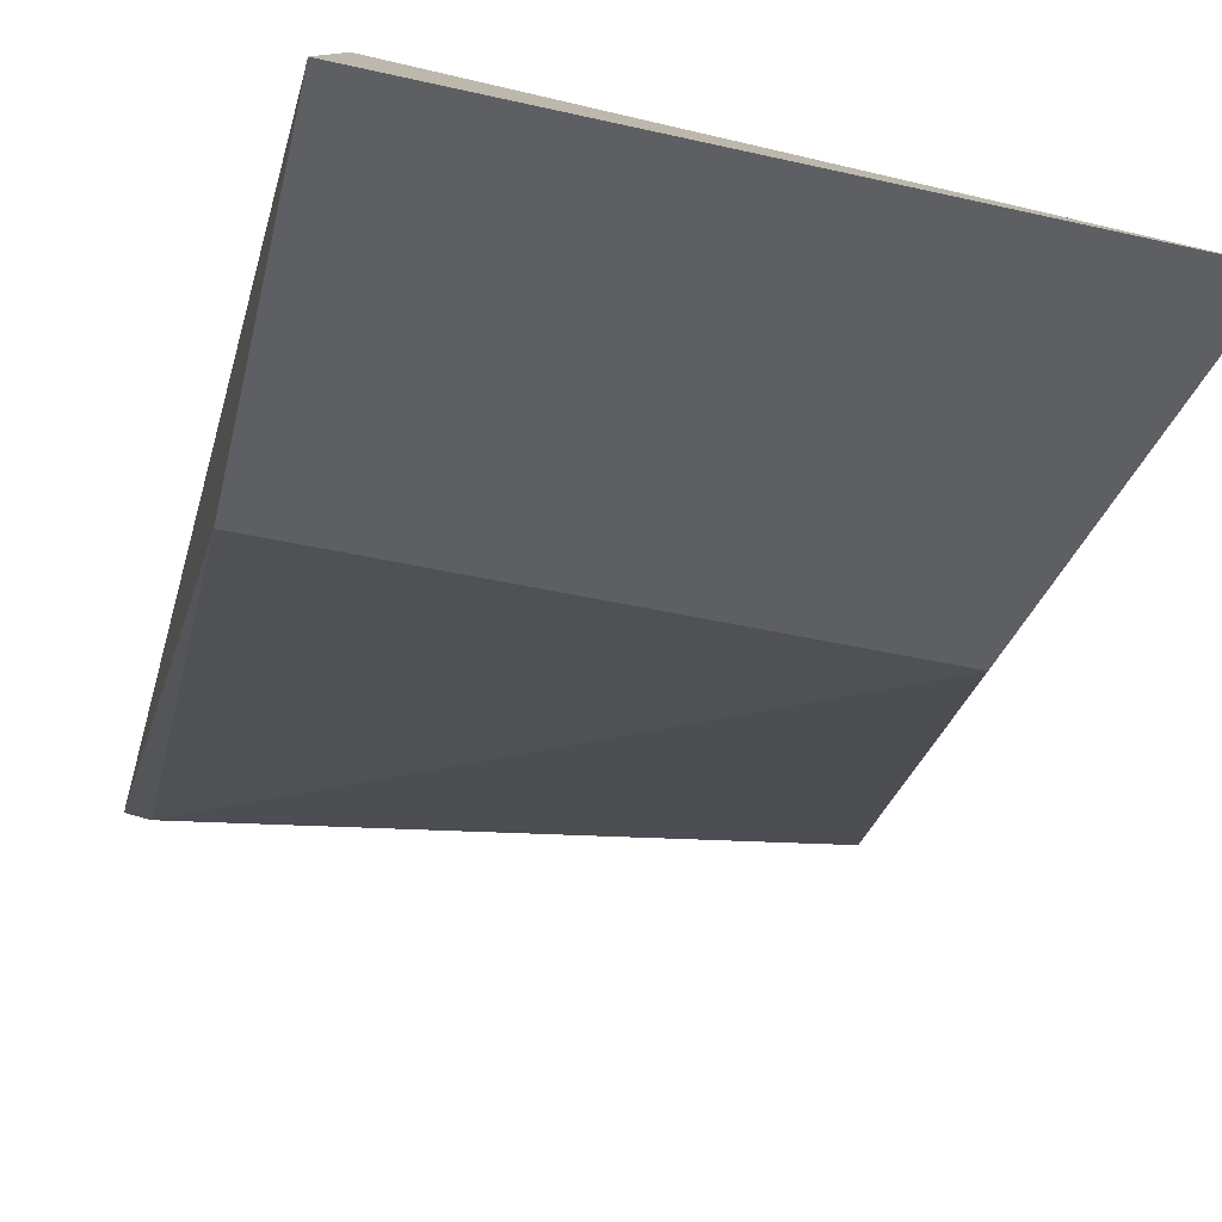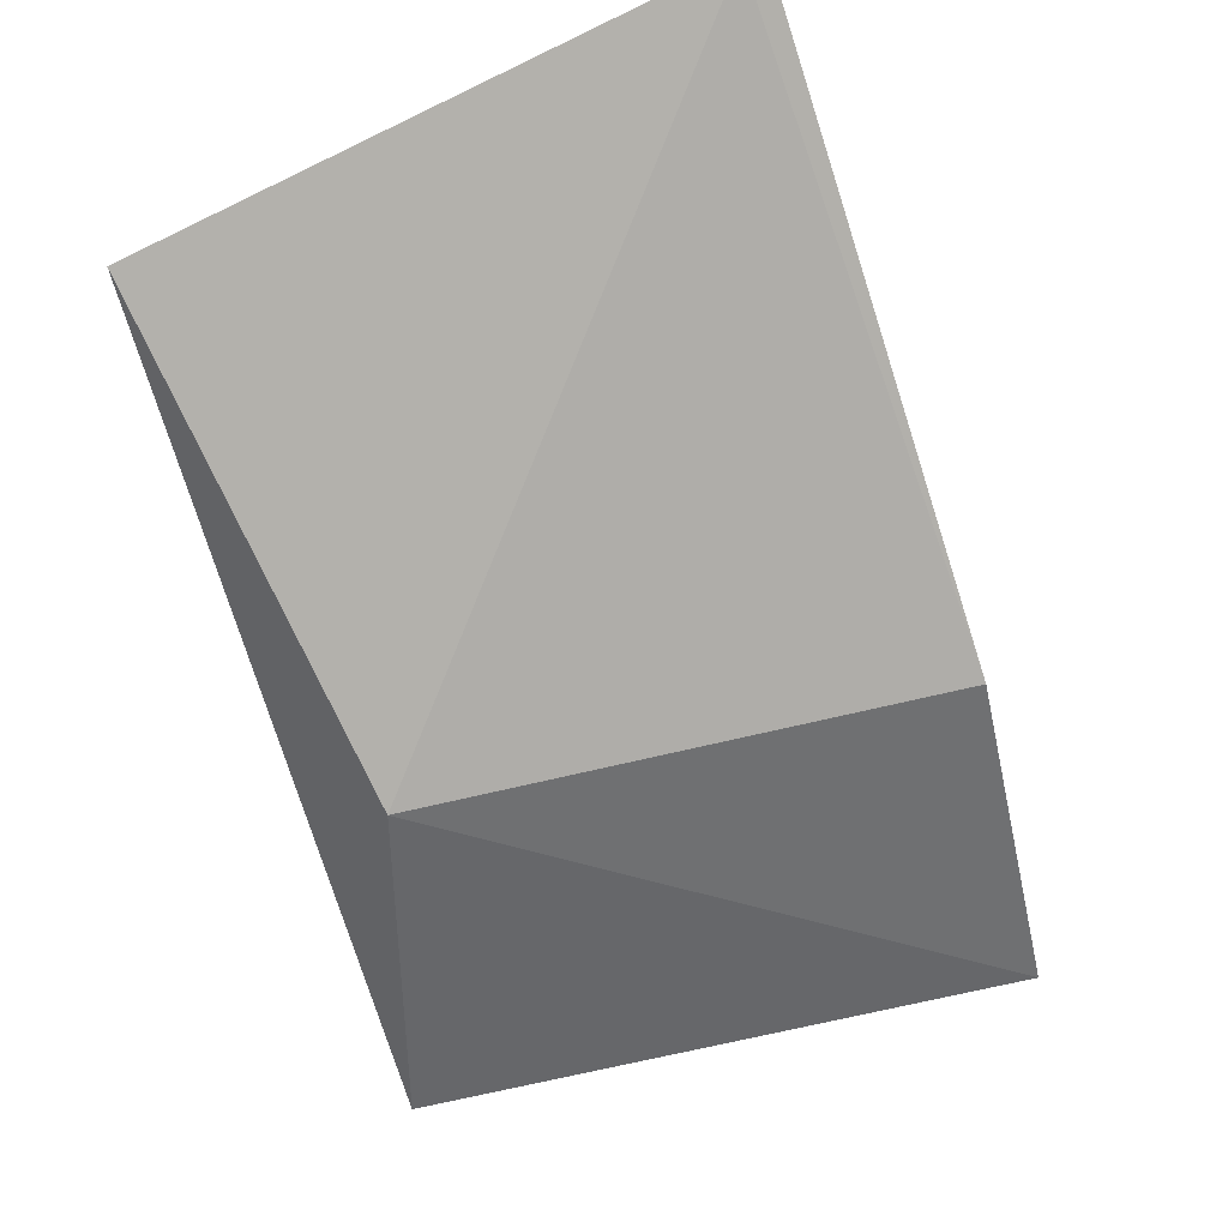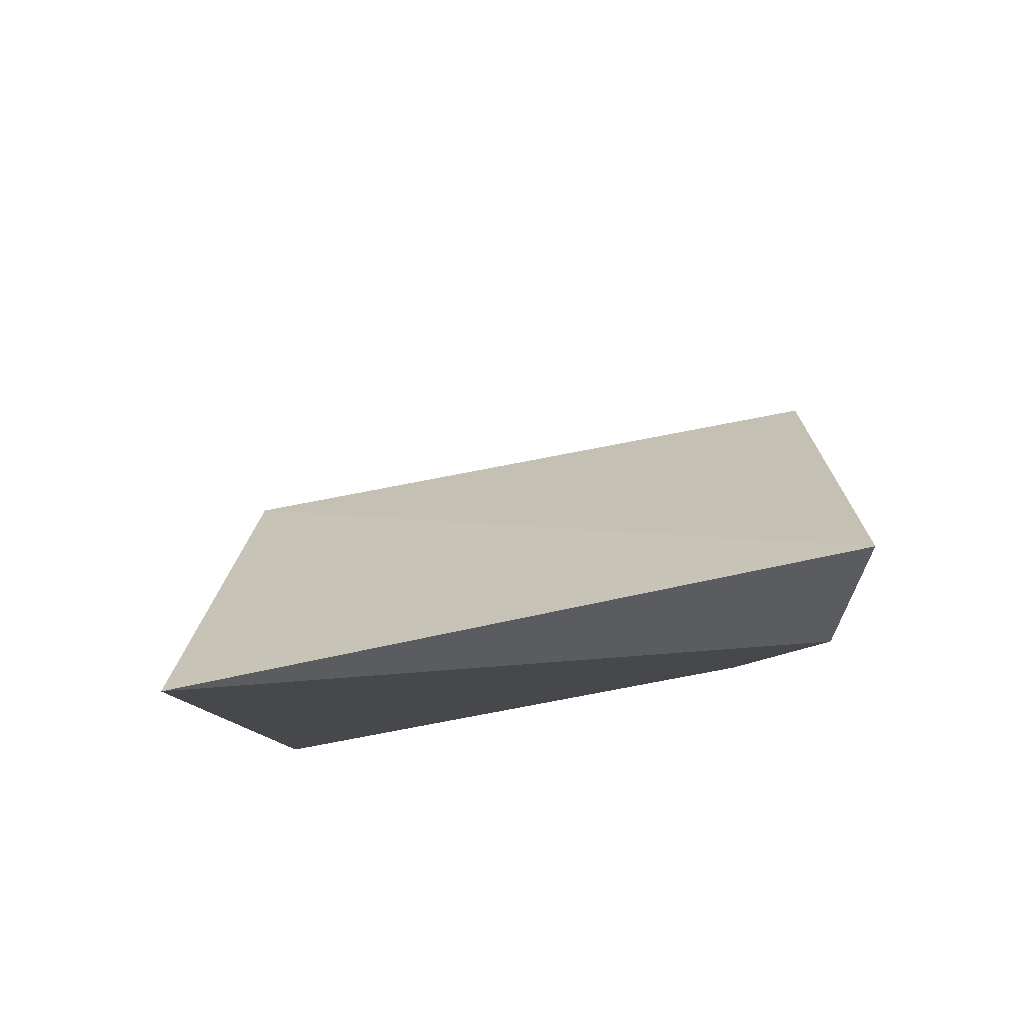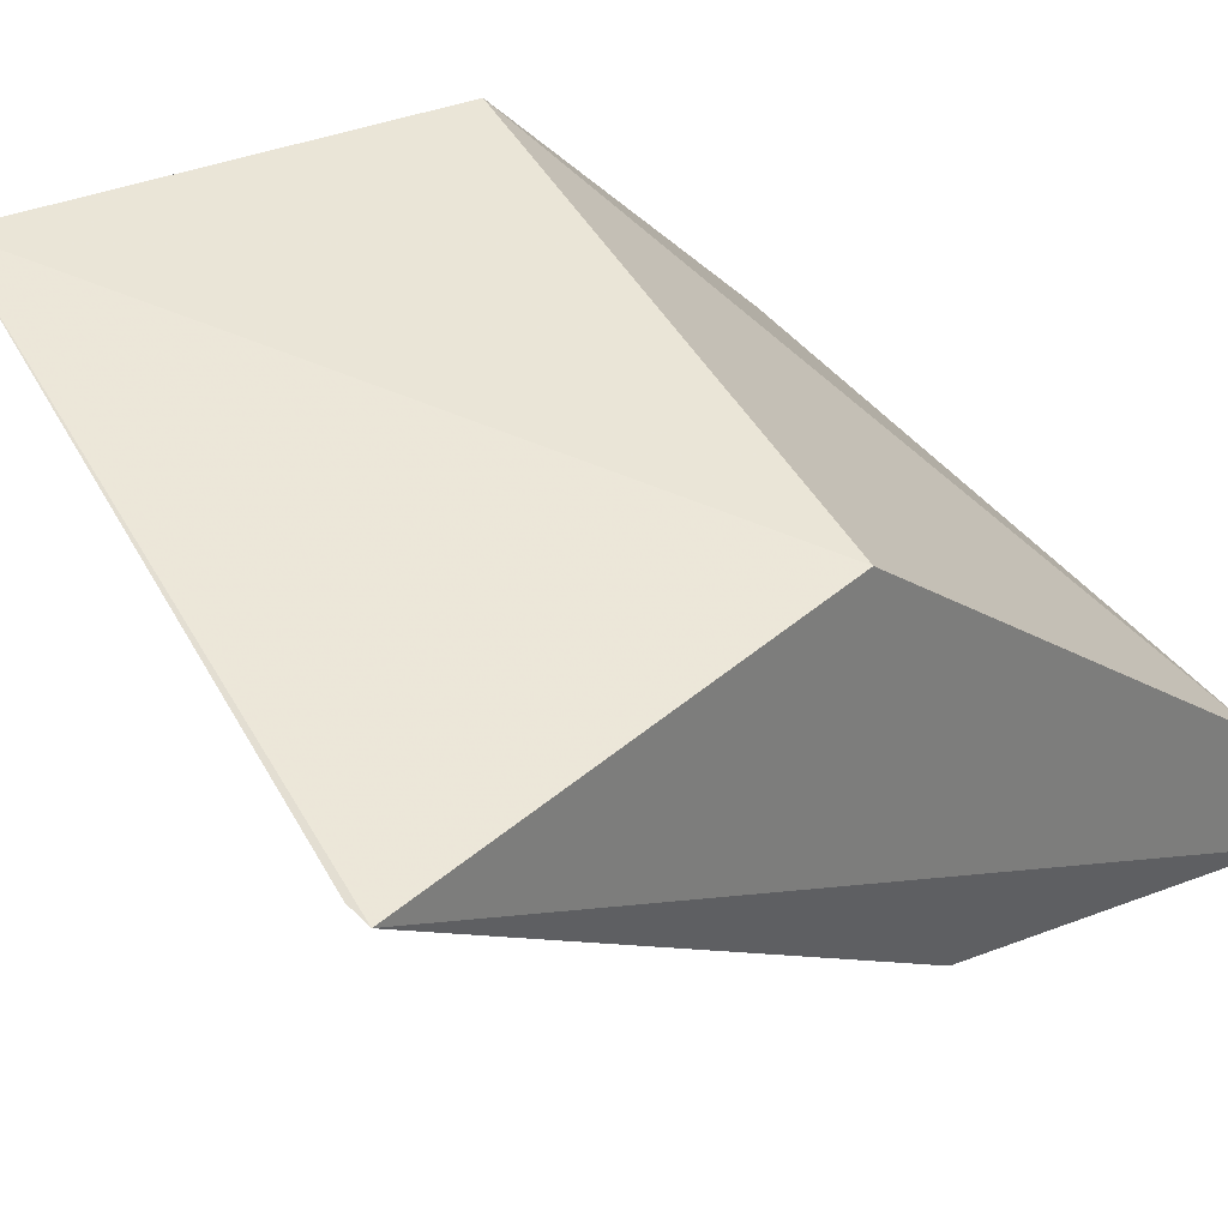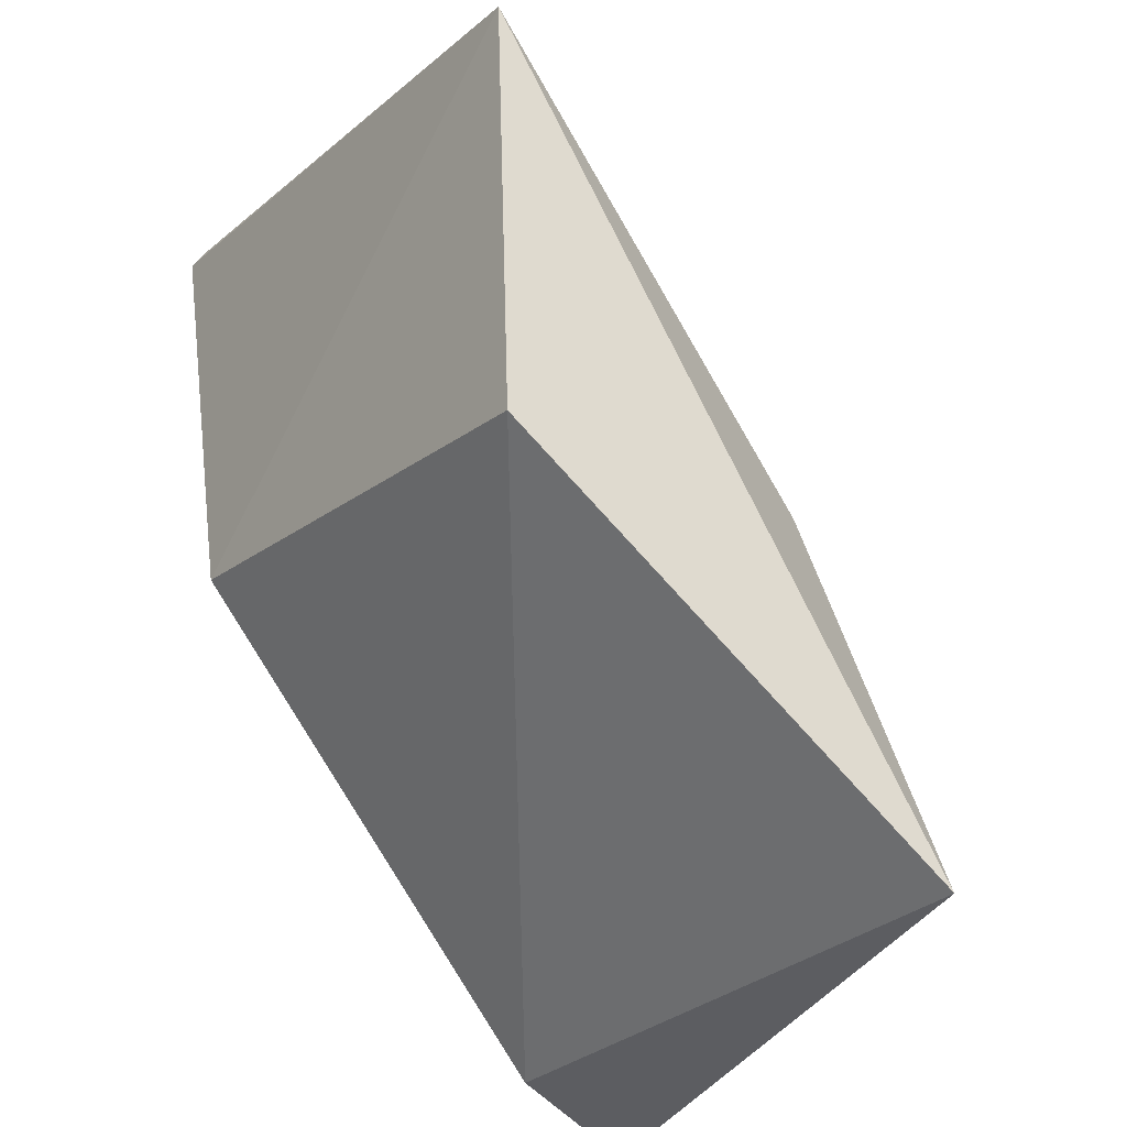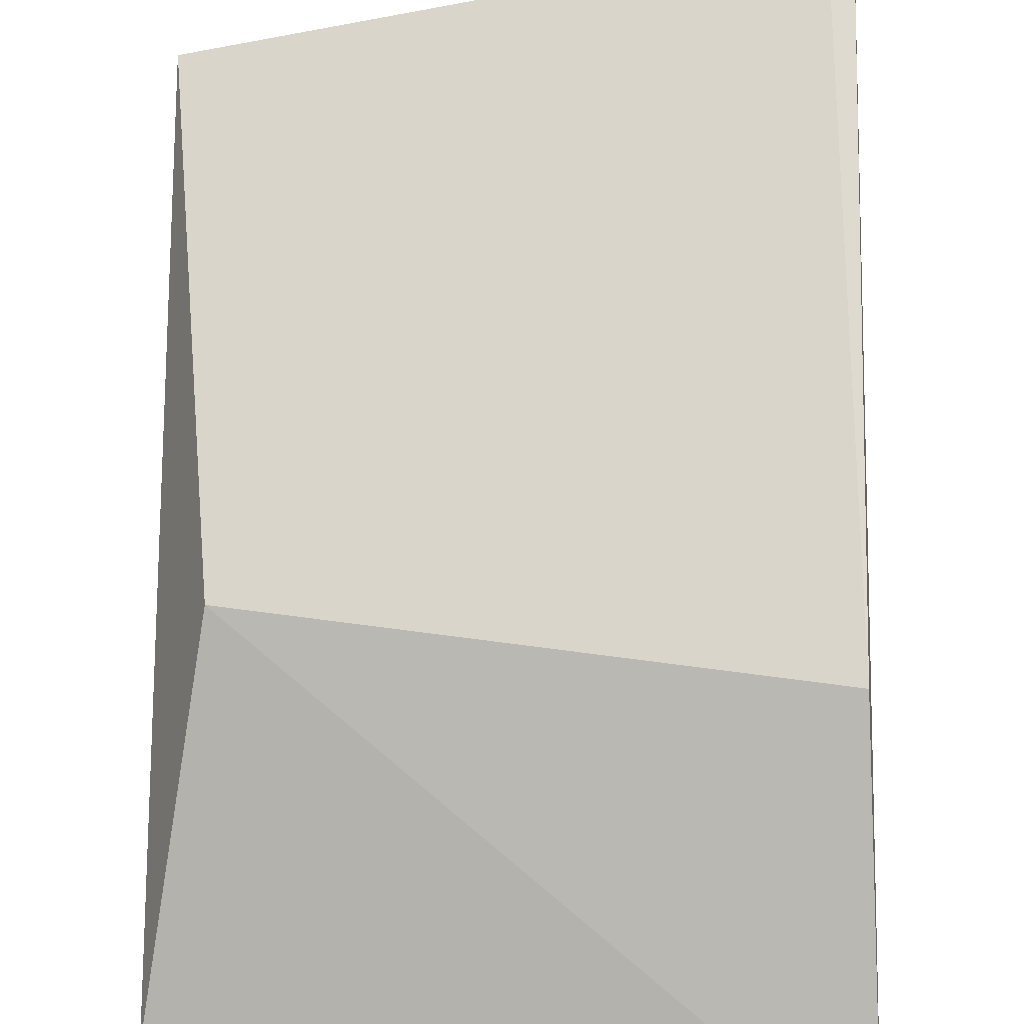
<metadata>
{"format":"obj","ext":"obj","renderer":"f3d","projection":"perspective","resolution":1024,"background":"white","views":[{"elev":-64.2,"azim":-17.4,"up":"+Z"},{"elev":56.4,"azim":153.5,"up":"+Y"},{"elev":-49.1,"azim":-178.5,"up":"+Y"},{"elev":47.2,"azim":-131.6,"up":"+Z"},{"elev":-35.7,"azim":51.3,"up":"+Y"},{"elev":-65.3,"azim":178.3,"up":"+Z"}]}
</metadata>
<code>
v -0.07337 -0.3702 0.4154
v -0.1675 -0.2804 0.4796
v -0.06304 -0.3048 0.4859
v -0.1647 -0.3574 0.4721
v -0.07431 -0.3766 0.4741
v -0.06424 -0.437 0.3956
v -0.1718 -0.2804 0.4796
v -0.1718 -0.3702 0.394
v -0.1718 -0.4302 0.394
v -0.1762 -0.4363 0.368
f 7 10 9
f 7 2 8
f 2 1 8
f 2 7 3
f 1 2 3
f 7 4 3
f 4 5 3
f 3 5 6
f 1 3 6
f 7 8 10
f 8 1 10
f 1 6 10
f 10 6 9
f 4 7 9
f 5 4 9
f 6 5 9

</code>
